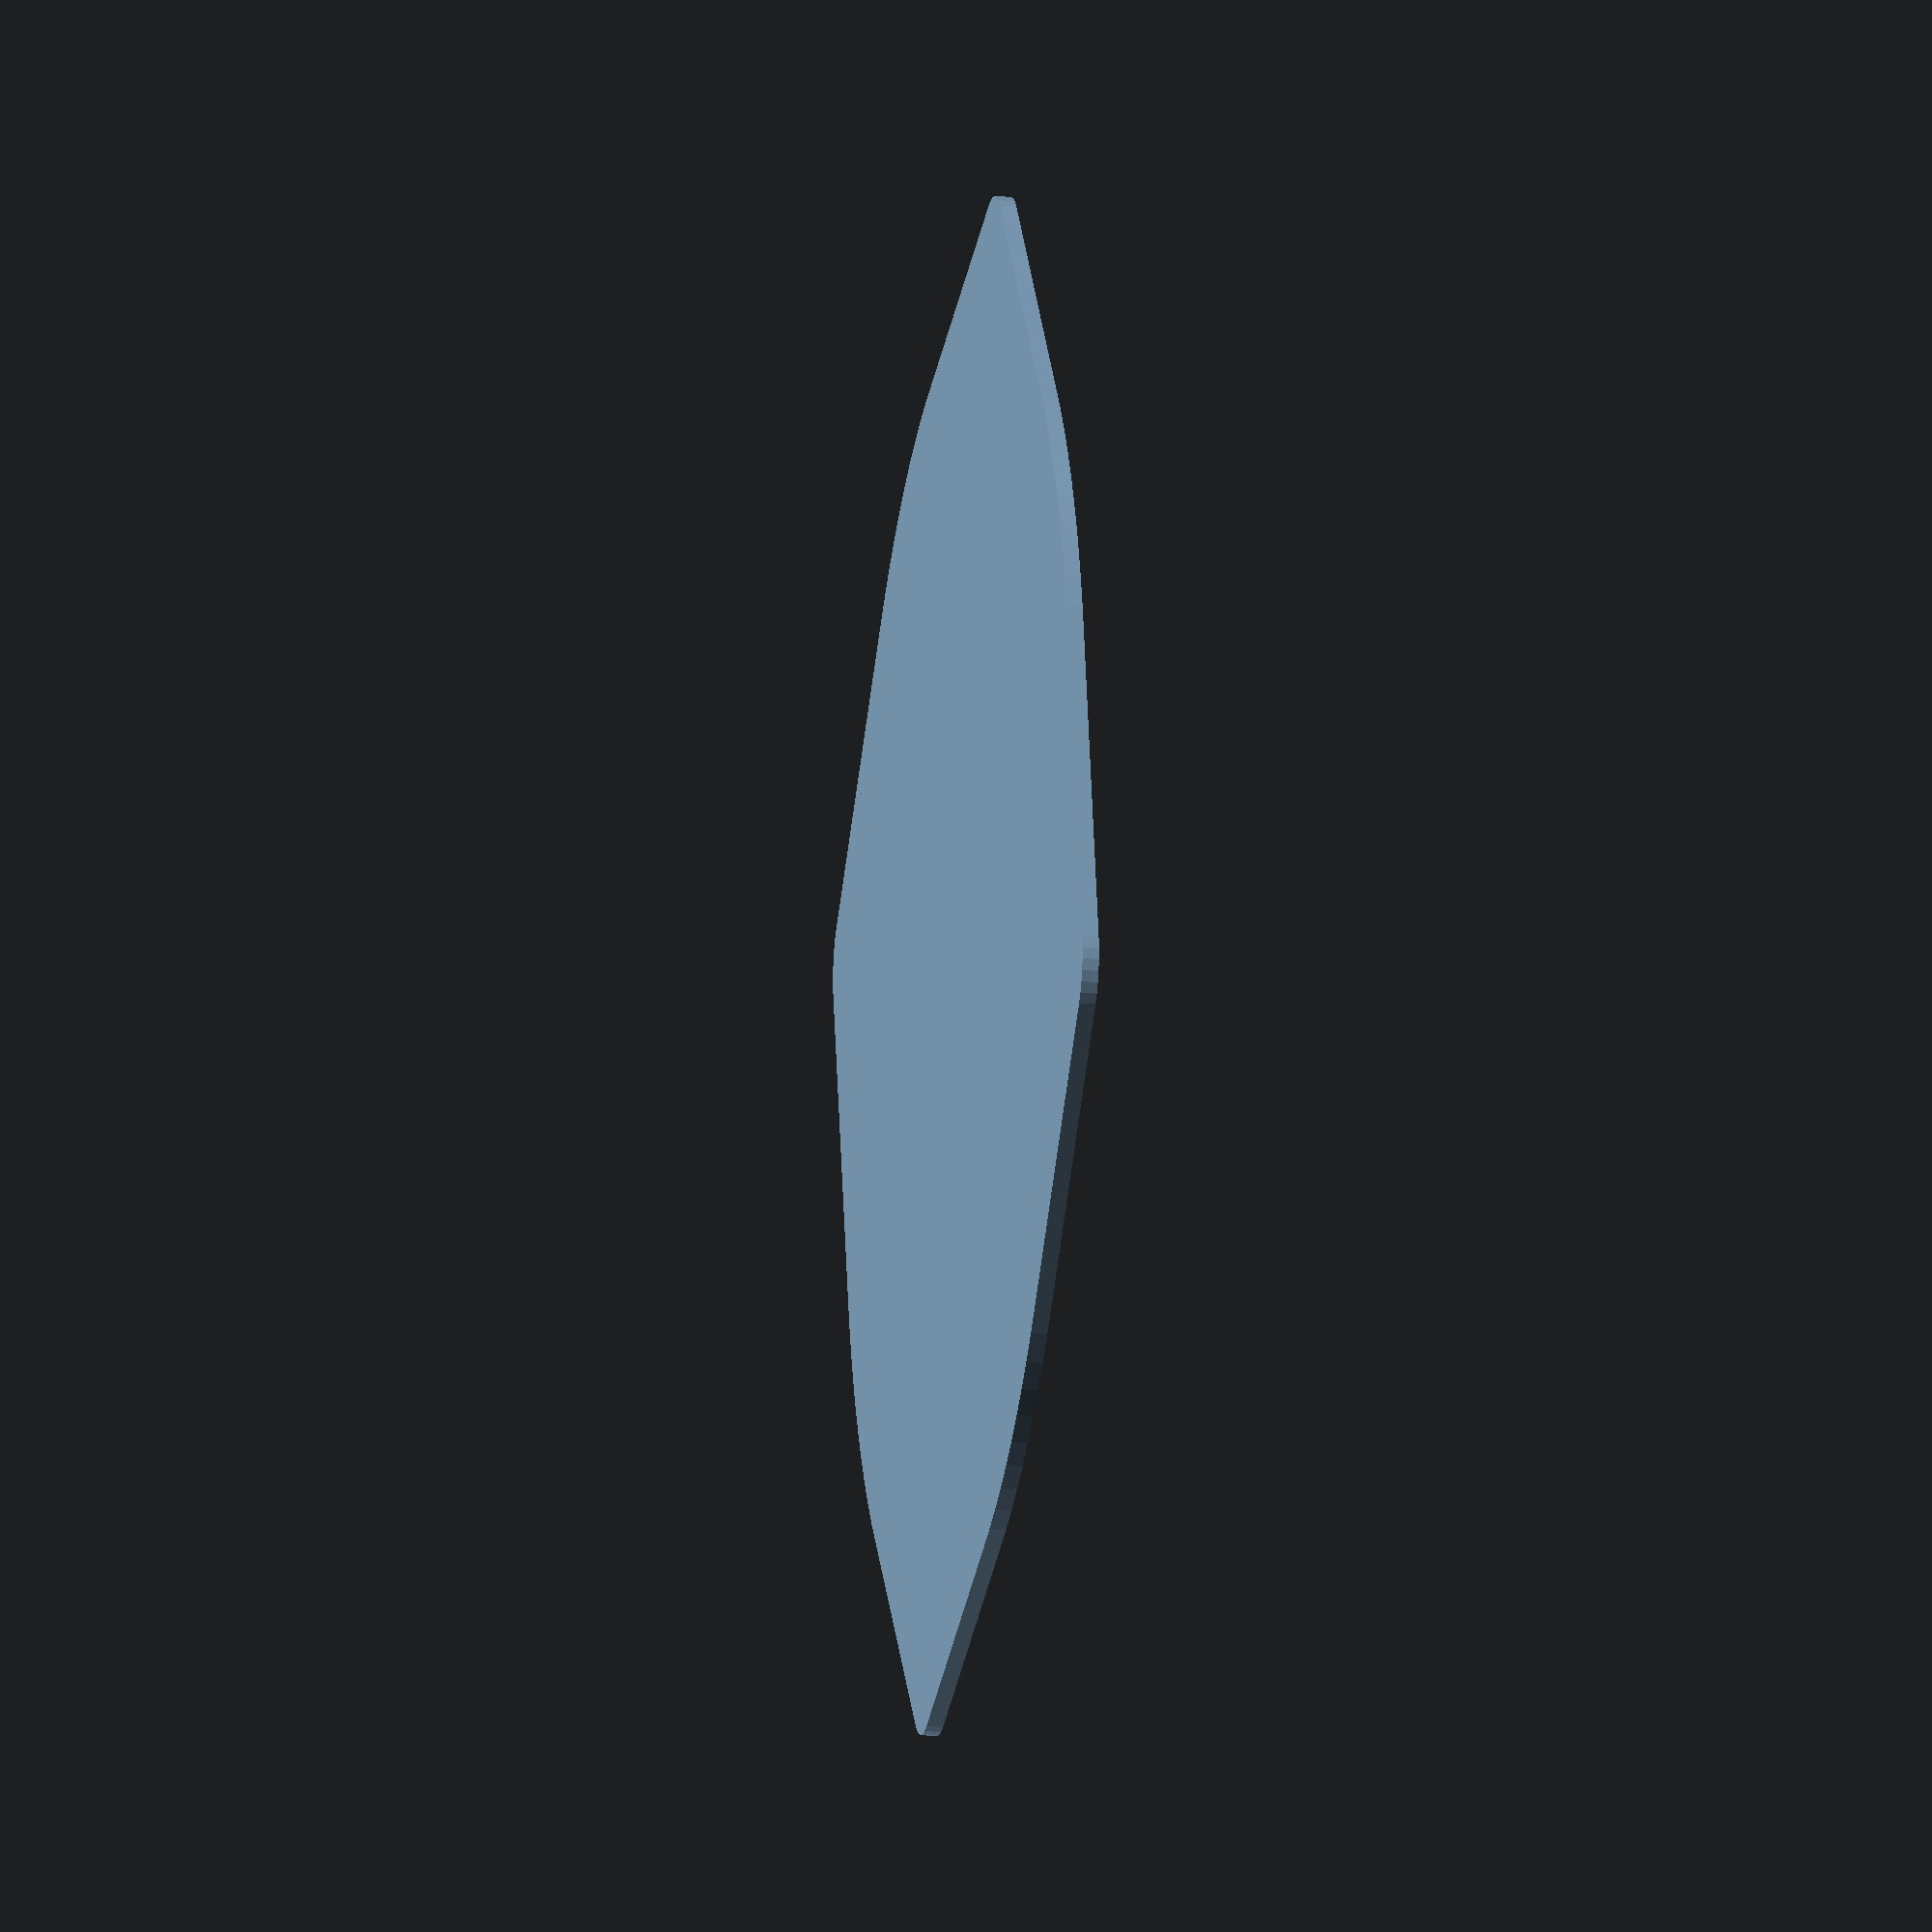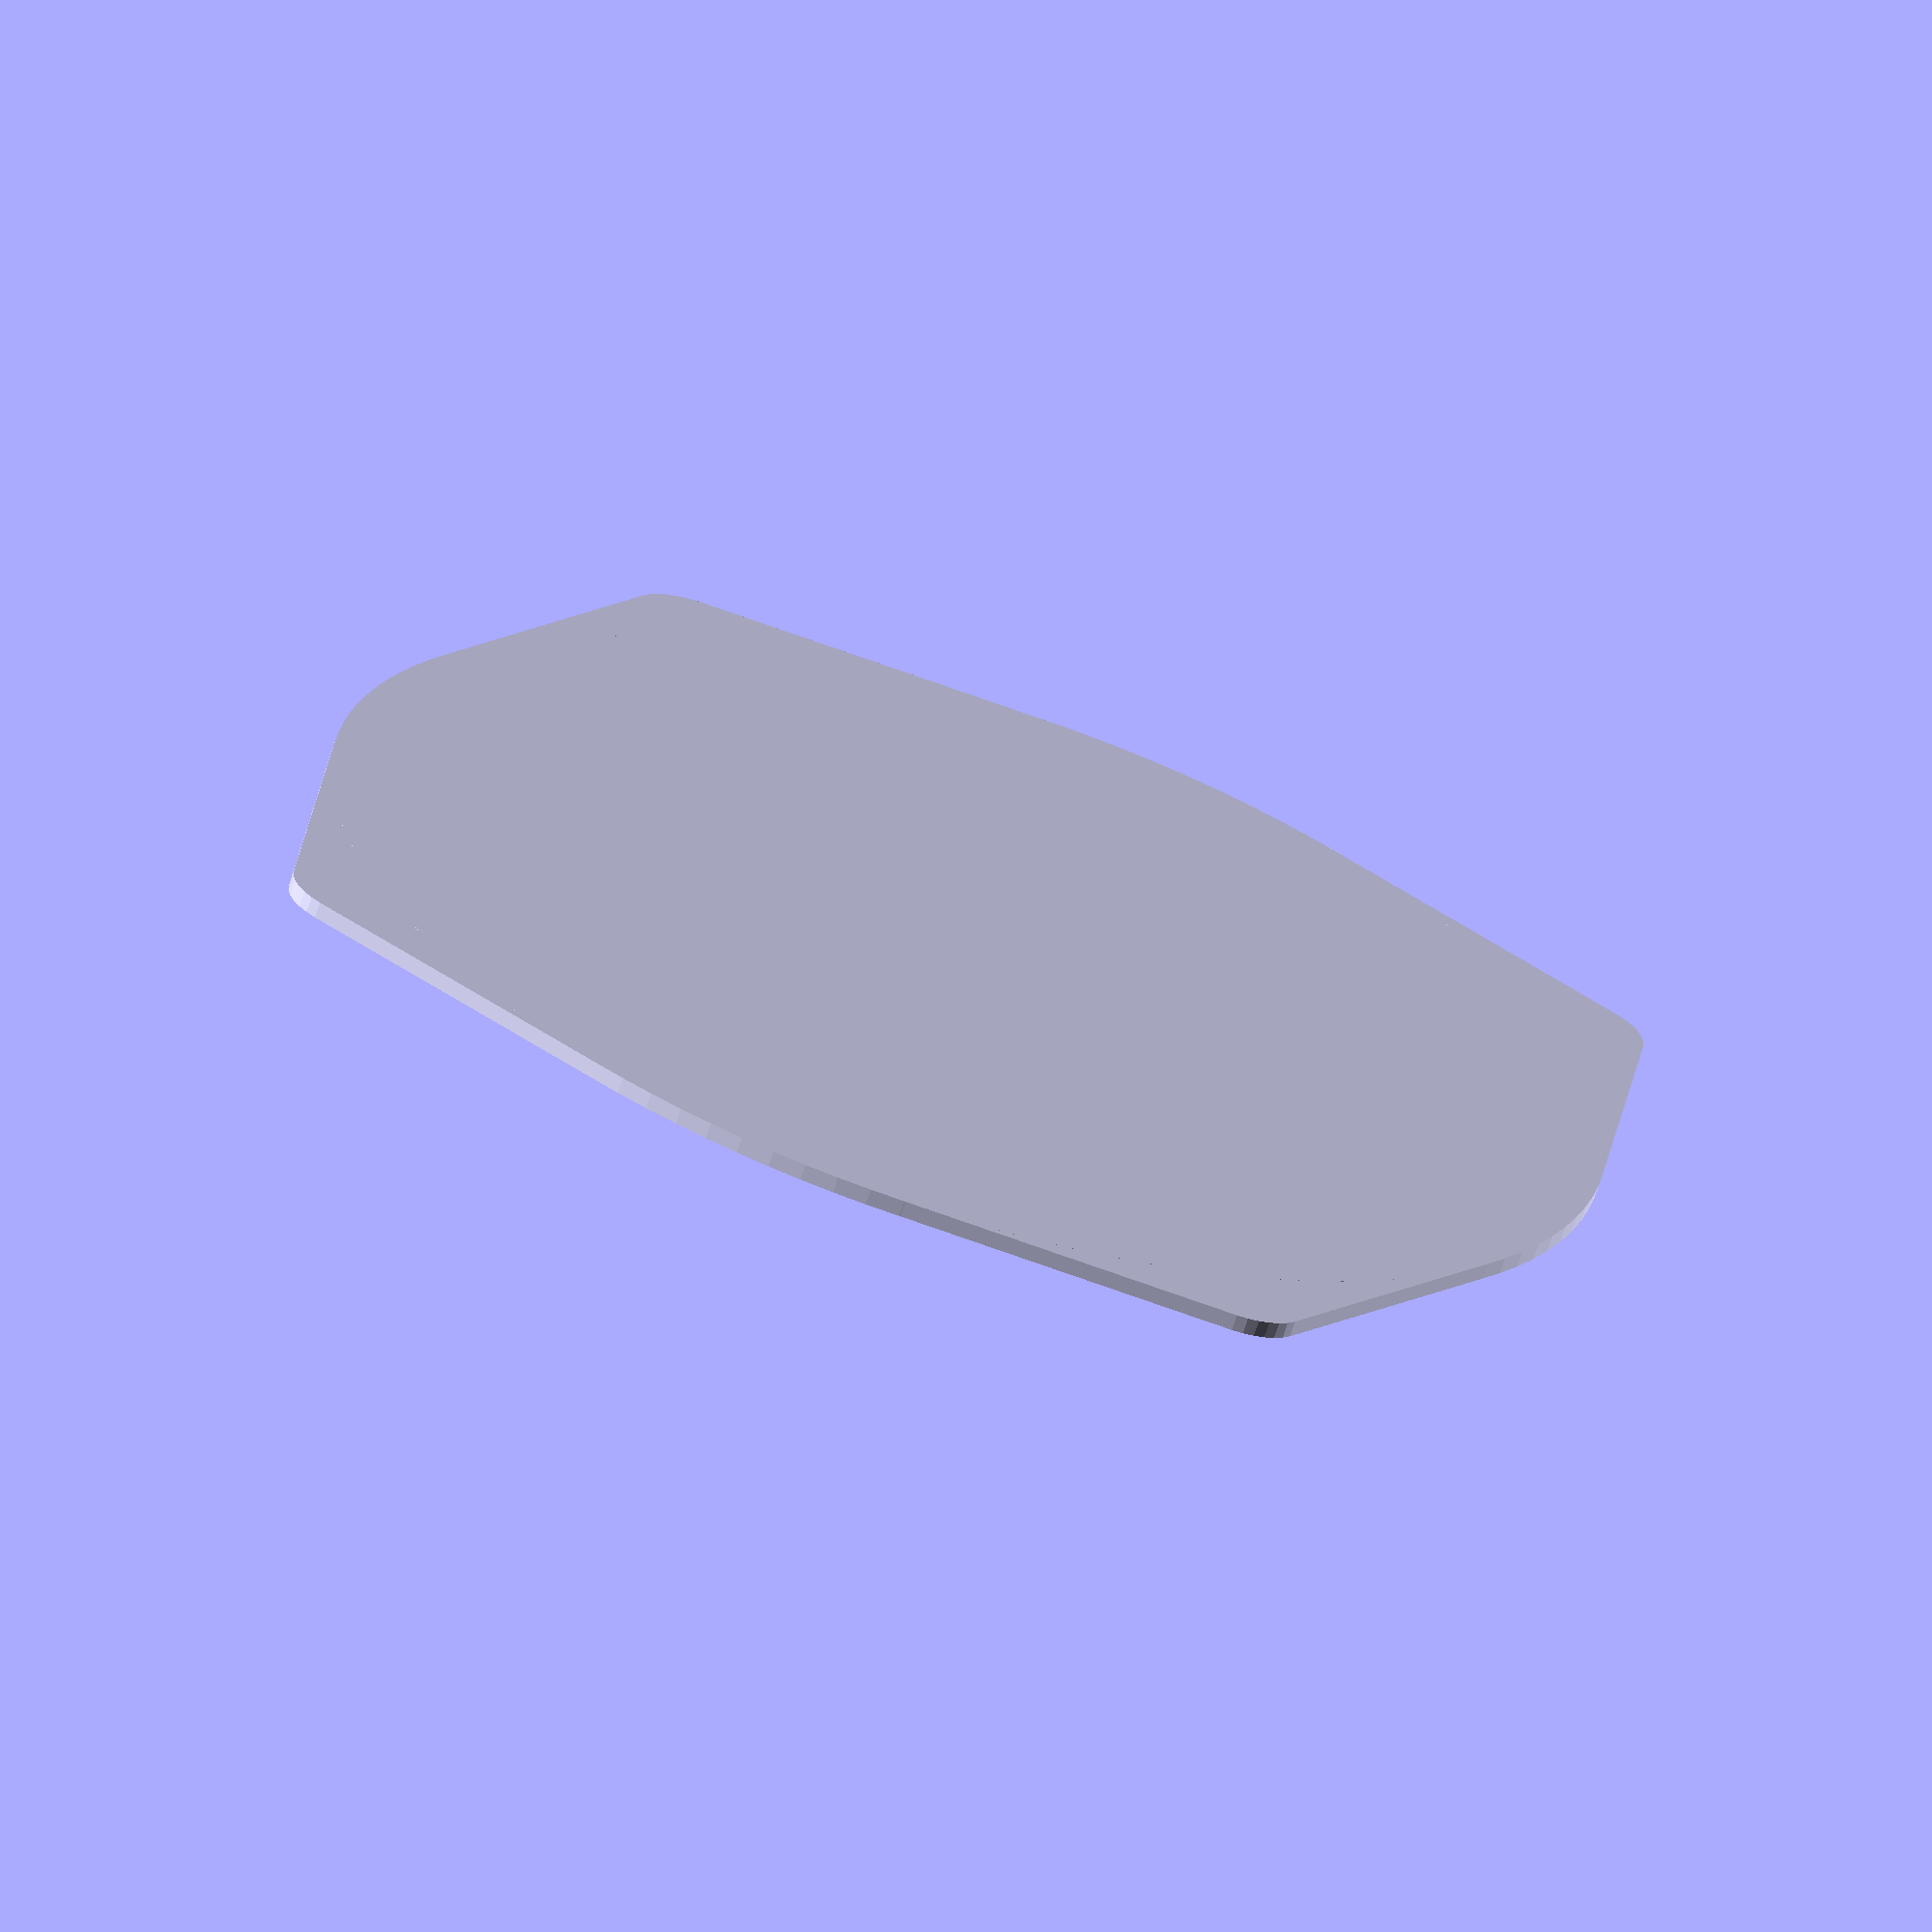
<openscad>

for (i=[0:3]) {
  rotate([0, 0, 90 * i]) hull() {
    circle(r=40, $fn=120);
    rotate([0, 0, 45]) translate([42, 0, 0]) circle(r=4, $fn=36);
  }
}


</openscad>
<views>
elev=196.5 azim=28.4 roll=279.7 proj=o view=wireframe
elev=246.9 azim=69.2 roll=17.7 proj=o view=wireframe
</views>
